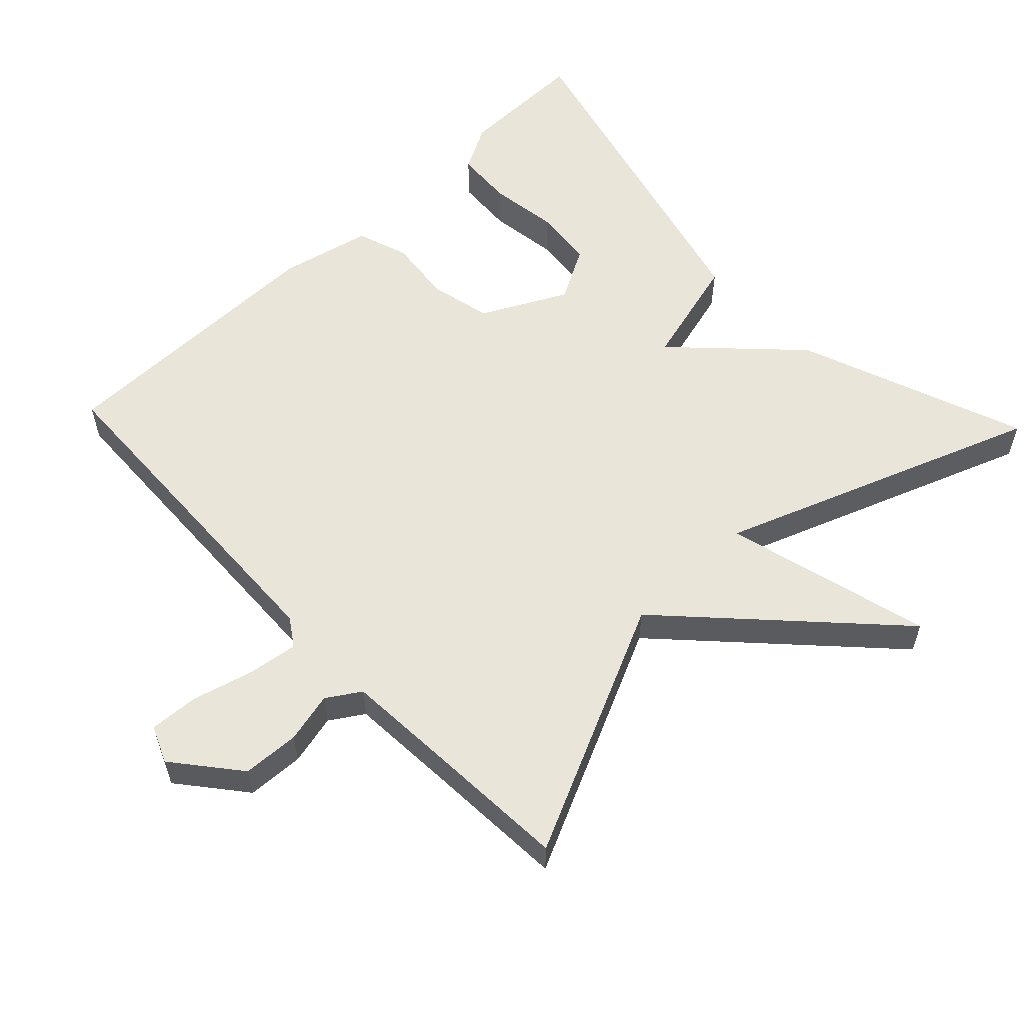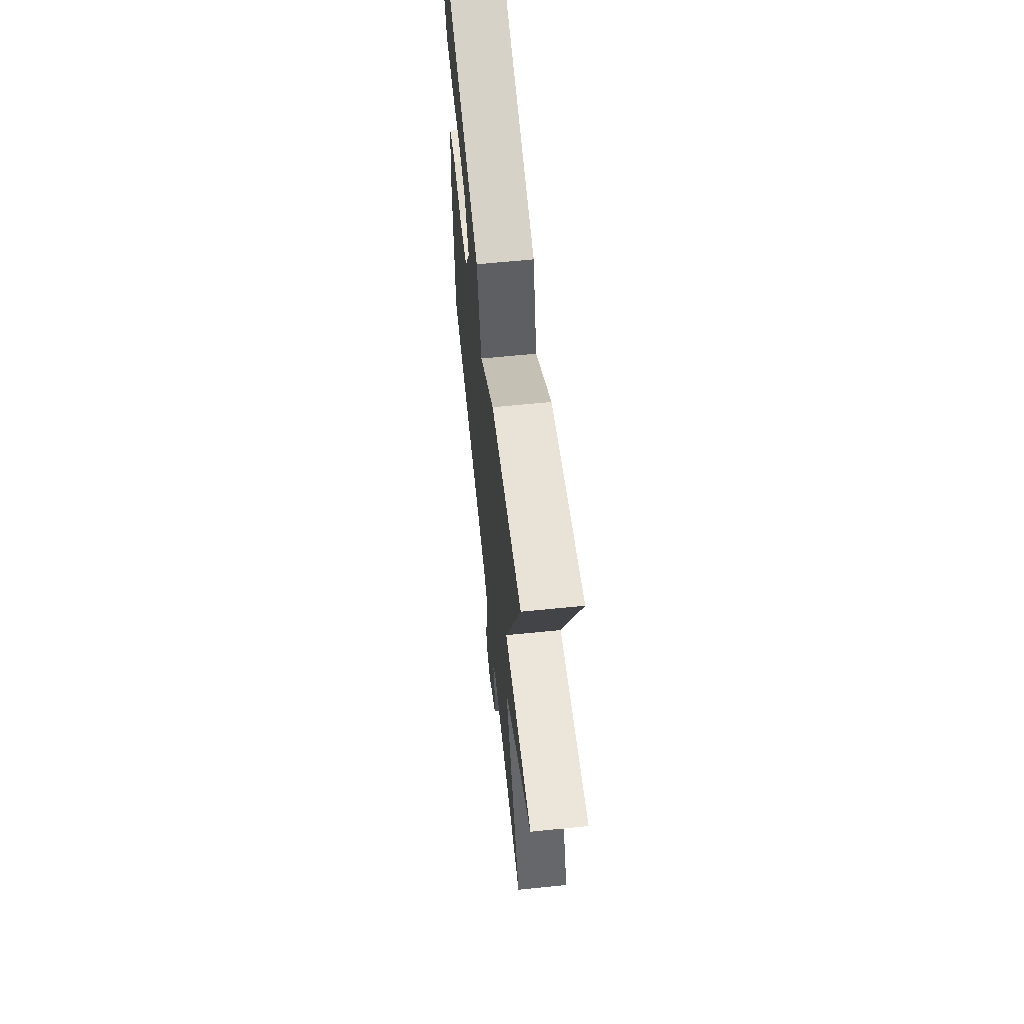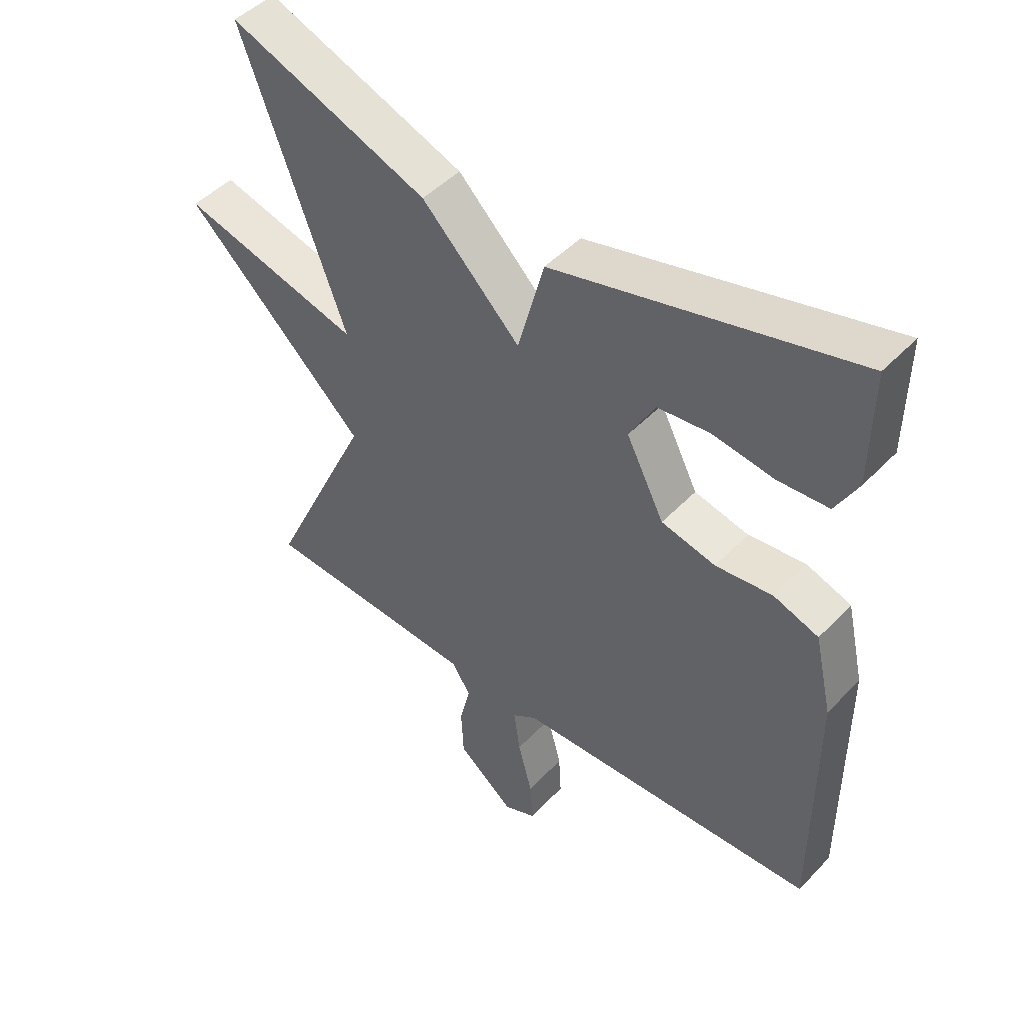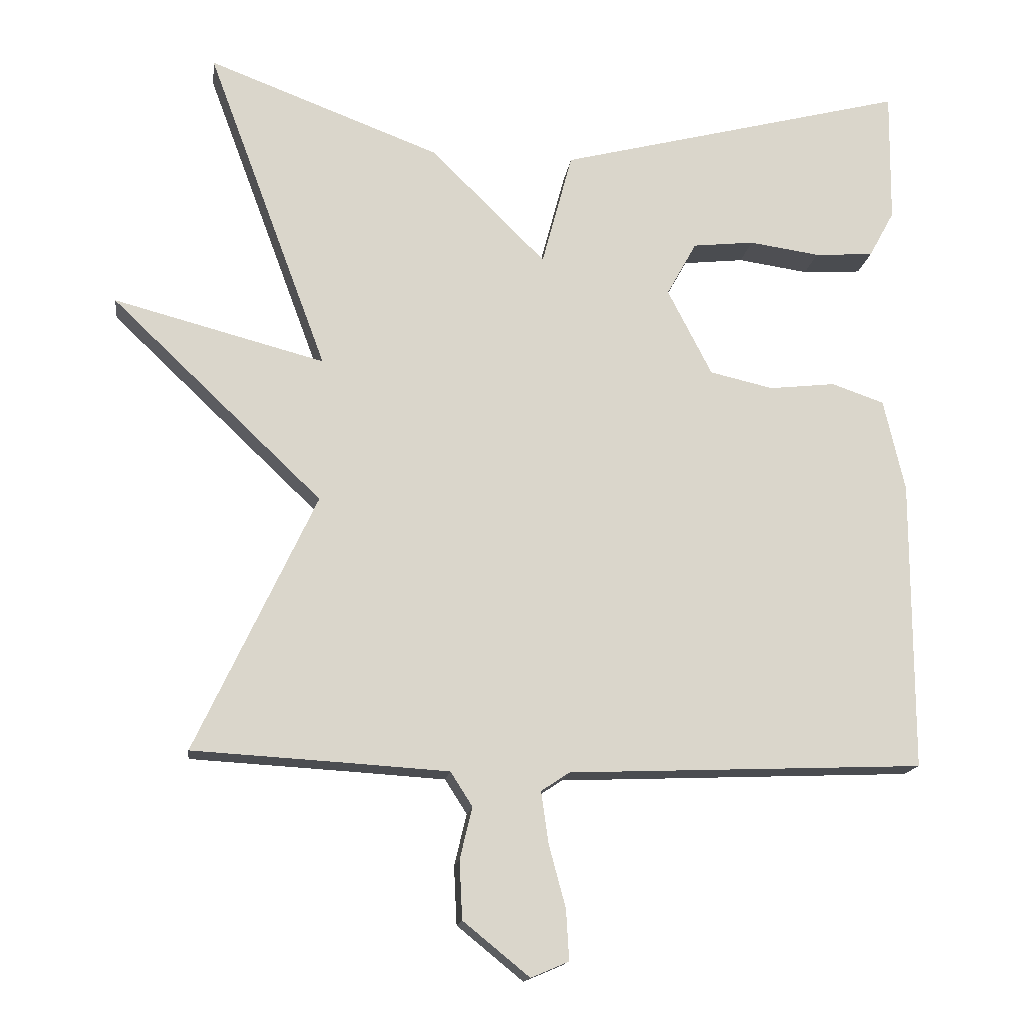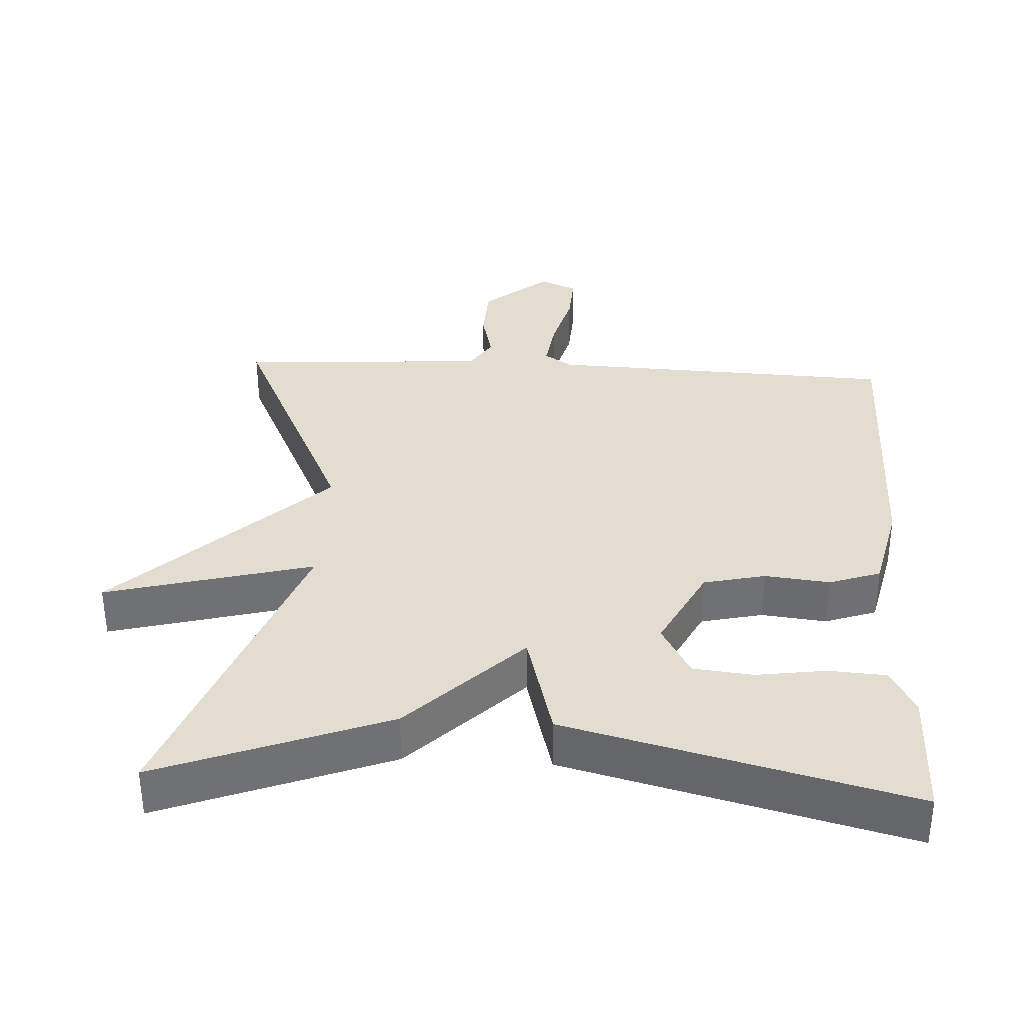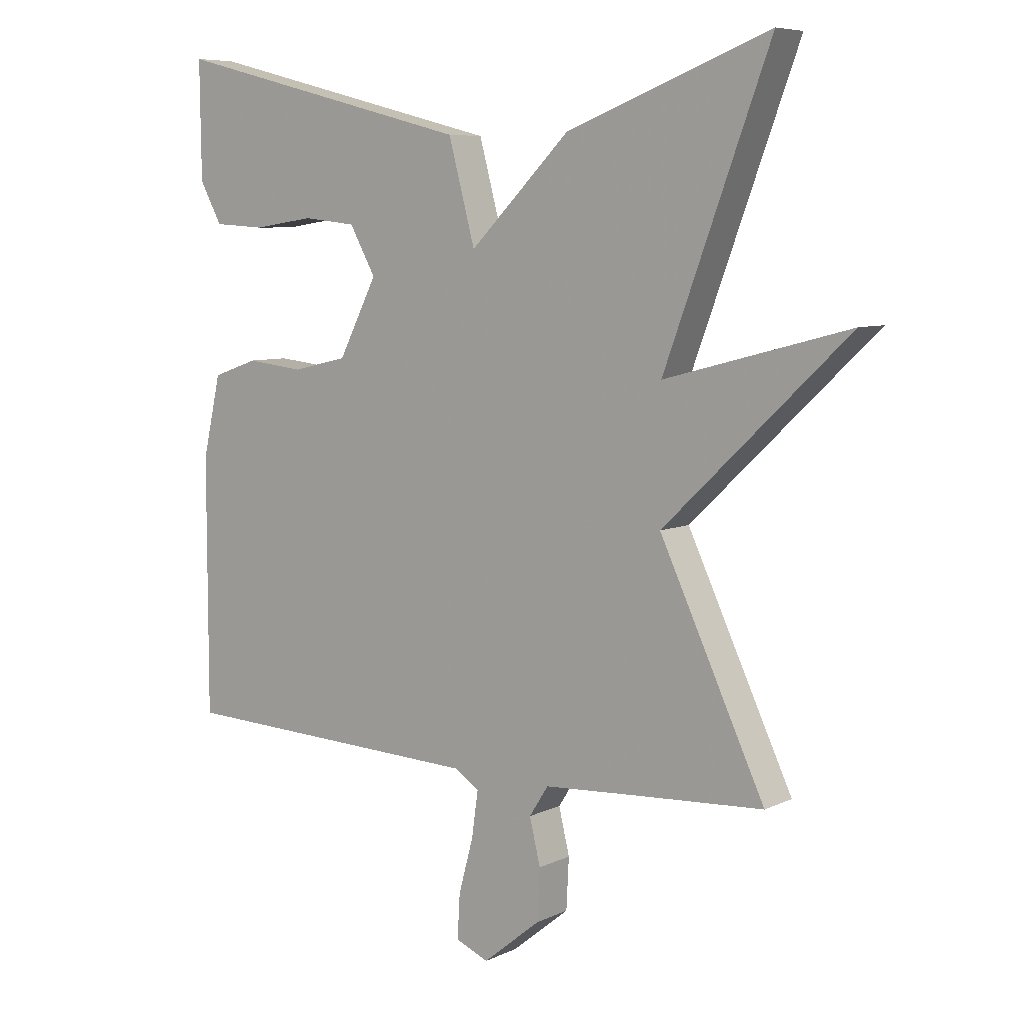
<metadata>
{"format":"obj","ext":"obj","renderer":"f3d","projection":"perspective","resolution":1024,"background":"white","views":[{"elev":57.8,"azim":-133.6,"up":"+Y"},{"elev":63.7,"azim":-95.8,"up":"+Z"},{"elev":47.0,"azim":40.7,"up":"+Z"},{"elev":-15.4,"azim":-7.4,"up":"+Z"},{"elev":35.2,"azim":3.1,"up":"+Y"},{"elev":7.2,"azim":-143.0,"up":"+Z"}]}
</metadata>
<code>
v 0.5 0.07 -0.5
v 0.012 0.07 -0.519
v -0.027 0.07 -0.545
v -0.017 0.07 -0.616
v 0.006 0.07 -0.702
v 0.01 0.07 -0.771
v -0.042 0.07 -0.793
v -0.133 0.07 -0.719
v -0.137 0.07 -0.639
v -0.12 0.07 -0.568
v -0.15 0.07 -0.521
v -0.293 0.07 -0.512
v -0.5 0.07 -0.5
v -0.334 0.07 -0.147
v -0.624 0.07 0.13
v -0.334 0.07 0.053
v -0.5 0.07 0.5
v -0.18 0.07 0.378
v -0.022 0.07 0.221
v 0.02 0.07 0.378
v 0.5 0.07 0.5
v 0.498 0.07 0.318
v 0.463 0.07 0.254
v 0.382 0.07 0.249
v 0.285 0.07 0.263
v 0.201 0.07 0.254
v 0.16 0.07 0.18
v 0.221 0.07 0.061
v 0.308 0.07 0.041
v 0.399 0.07 0.051
v 0.471 0.07 0.026
v 0.5 0.07 -0.101
v 0.5 0 -0.5
v 0.012 0 -0.519
v -0.027 0 -0.545
v -0.017 0 -0.616
v 0.006 0 -0.702
v 0.01 0 -0.771
v -0.042 0 -0.793
v -0.133 0 -0.719
v -0.137 0 -0.639
v -0.12 0 -0.568
v -0.15 0 -0.521
v -0.293 0 -0.512
v -0.5 0 -0.5
v -0.334 0 -0.147
v -0.624 0 0.13
v -0.334 0 0.053
v -0.5 0 0.5
v -0.18 0 0.378
v -0.022 0 0.221
v 0.02 0 0.378
v 0.5 0 0.5
v 0.498 0 0.318
v 0.463 0 0.254
v 0.382 0 0.249
v 0.285 0 0.263
v 0.201 0 0.254
v 0.16 0 0.18
v 0.221 0 0.061
v 0.308 0 0.041
v 0.399 0 0.051
v 0.471 0 0.026
v 0.5 0 -0.101
f 32 1 2
f 31 32 2
f 30 31 2
f 29 30 2
f 28 29 2 3
f 27 28 3
f 23 24 25
f 22 23 25
f 21 22 25
f 20 21 25
f 20 25 26
f 19 20 26 27
f 16 17 18 19
f 14 15 16
f 19 27 3
f 16 19 3
f 14 16 3
f 8 9 10
f 7 8 10
f 6 7 10
f 5 6 10
f 4 5 10
f 4 10 11
f 3 4 11
f 14 3 11
f 12 13 14
f 11 12 14
f 34 33 64
f 34 64 63
f 34 63 62
f 34 62 61
f 35 34 61 60
f 35 60 59
f 57 56 55
f 57 55 54
f 57 54 53
f 57 53 52
f 58 57 52
f 59 58 52 51
f 51 50 49 48
f 48 47 46
f 35 59 51
f 35 51 48
f 35 48 46
f 42 41 40
f 42 40 39
f 42 39 38
f 42 38 37
f 42 37 36
f 43 42 36
f 43 36 35
f 43 35 46
f 46 45 44
f 46 44 43
f 1 33 34 2
f 2 34 35 3
f 3 35 36 4
f 4 36 37 5
f 5 37 38 6
f 6 38 39 7
f 7 39 40 8
f 8 40 41 9
f 9 41 42 10
f 10 42 43 11
f 11 43 44 12
f 12 44 45 13
f 13 45 46 14
f 14 46 47 15
f 15 47 48 16
f 16 48 49 17
f 17 49 50 18
f 18 50 51 19
f 19 51 52 20
f 20 52 53 21
f 21 53 54 22
f 22 54 55 23
f 23 55 56 24
f 24 56 57 25
f 25 57 58 26
f 26 58 59 27
f 27 59 60 28
f 28 60 61 29
f 29 61 62 30
f 30 62 63 31
f 31 63 64 32
f 32 64 33 1

</code>
